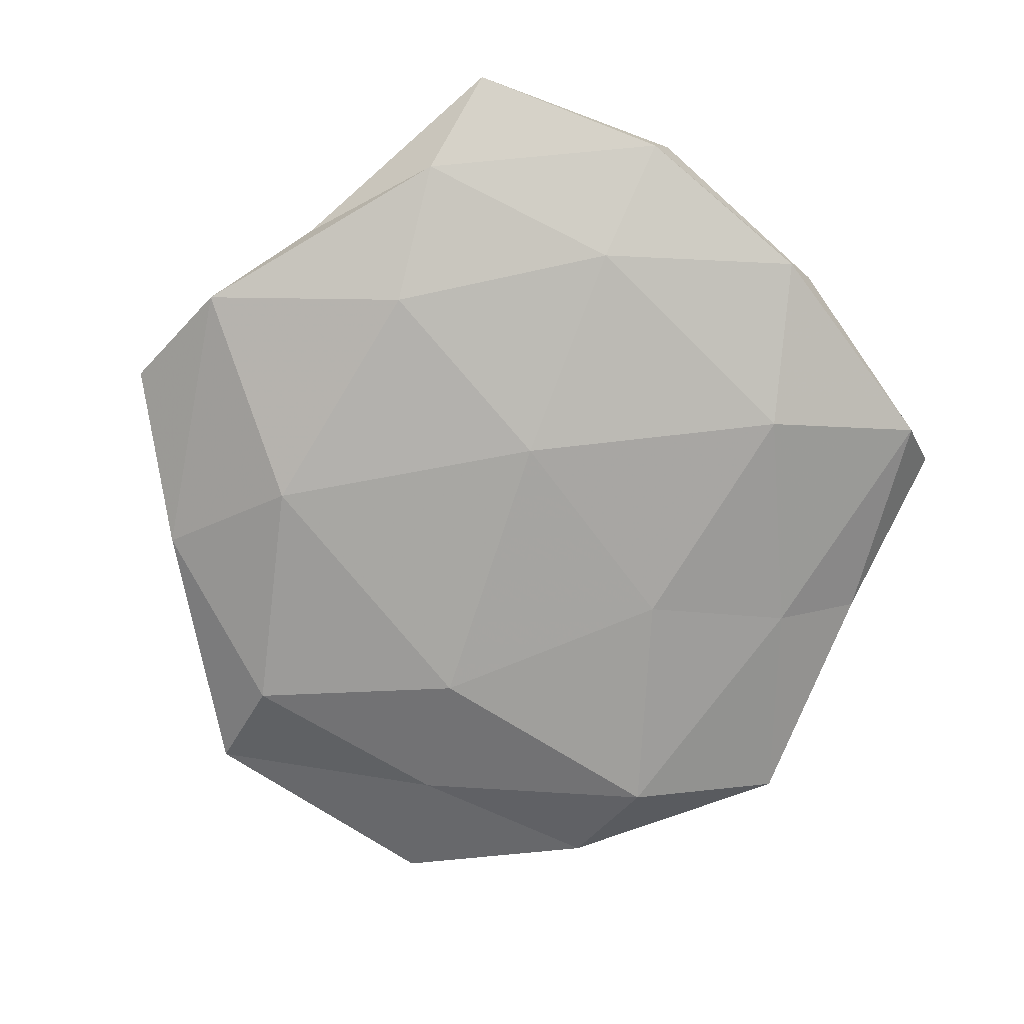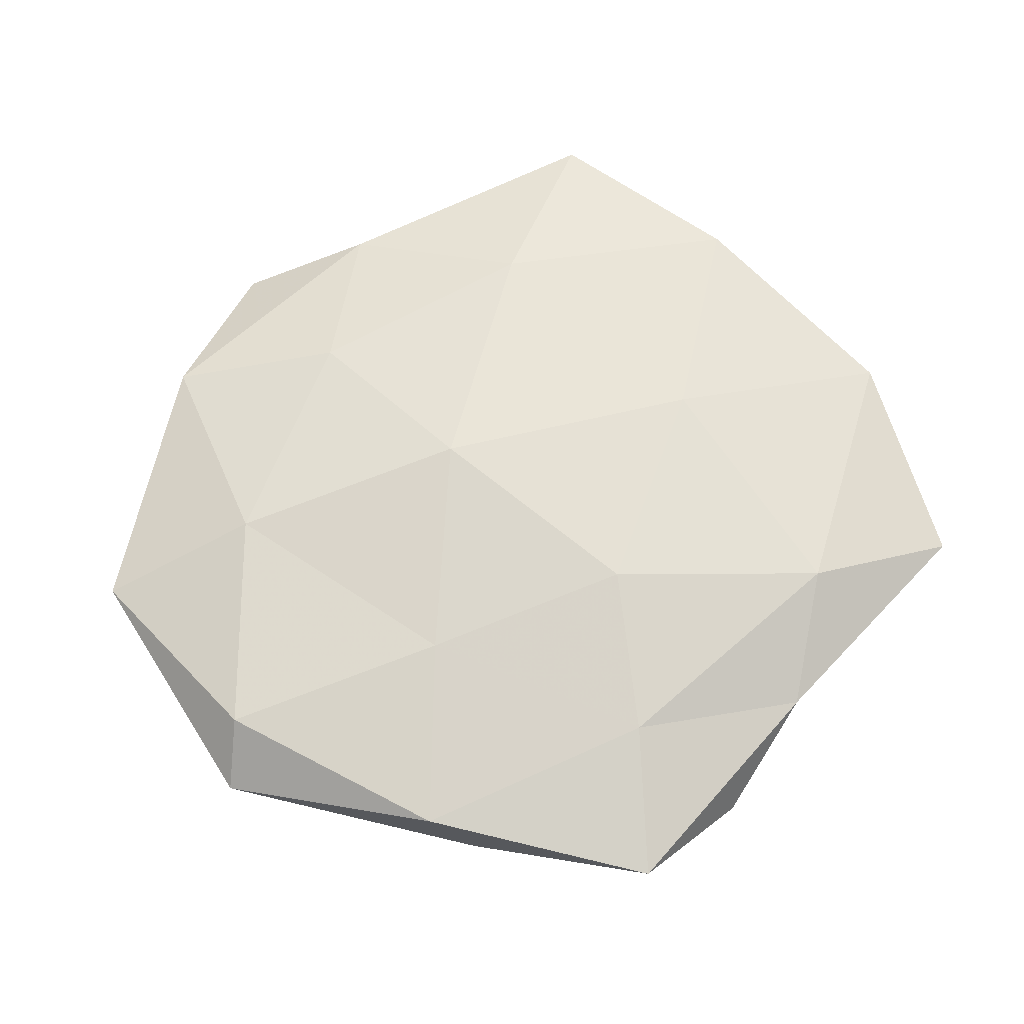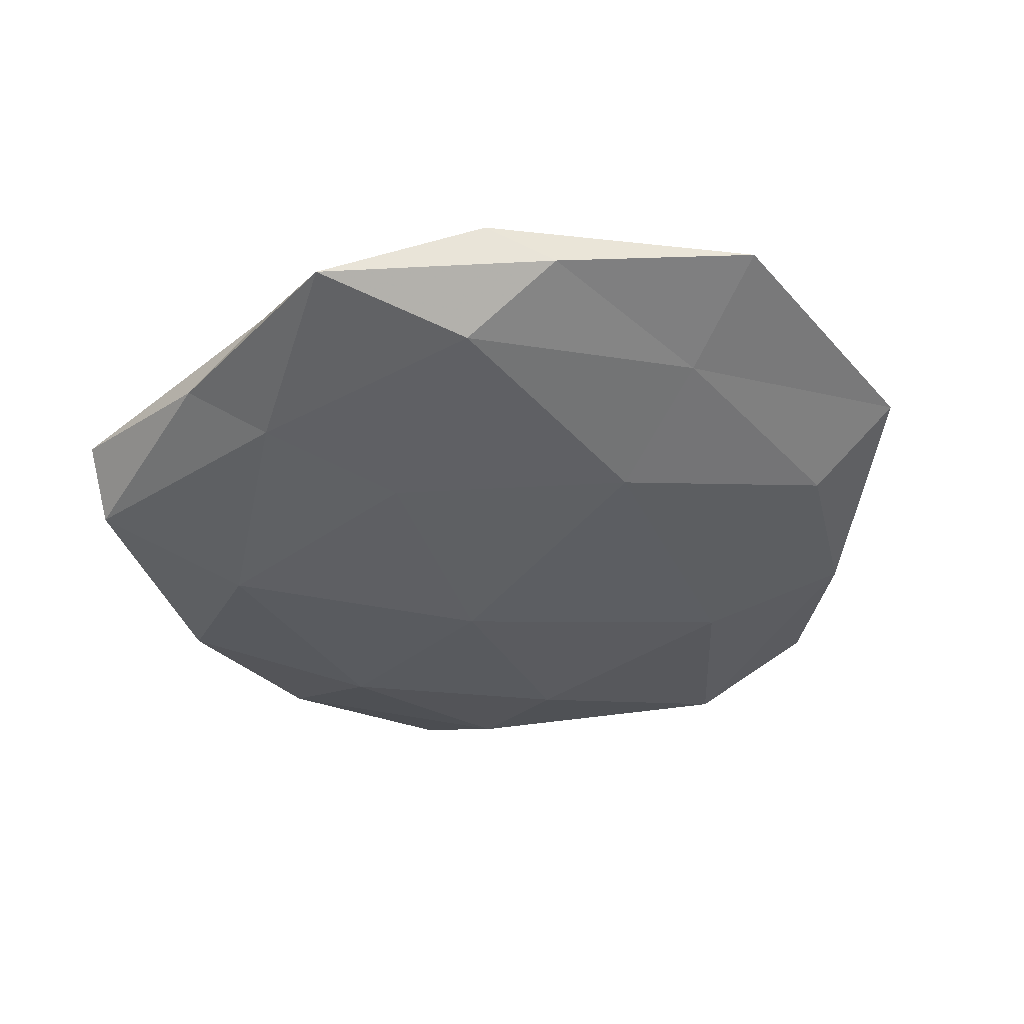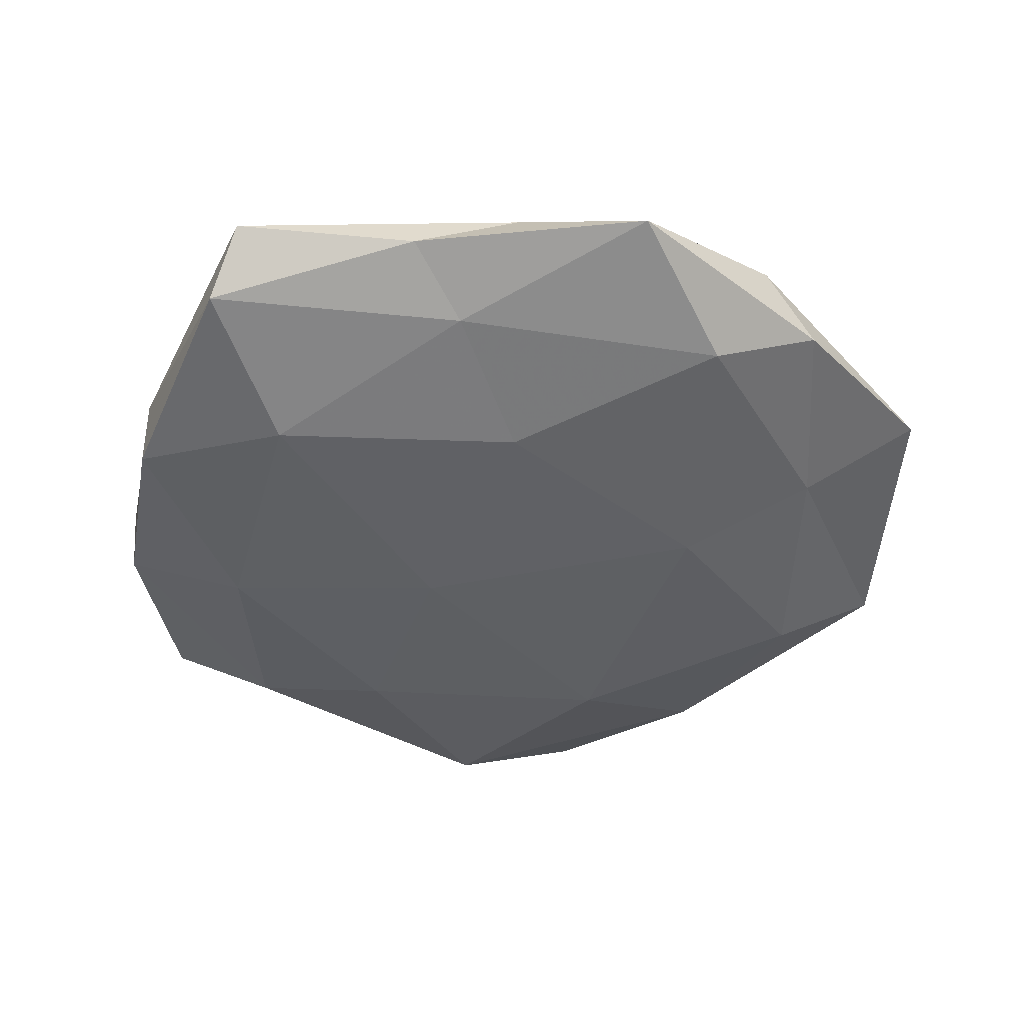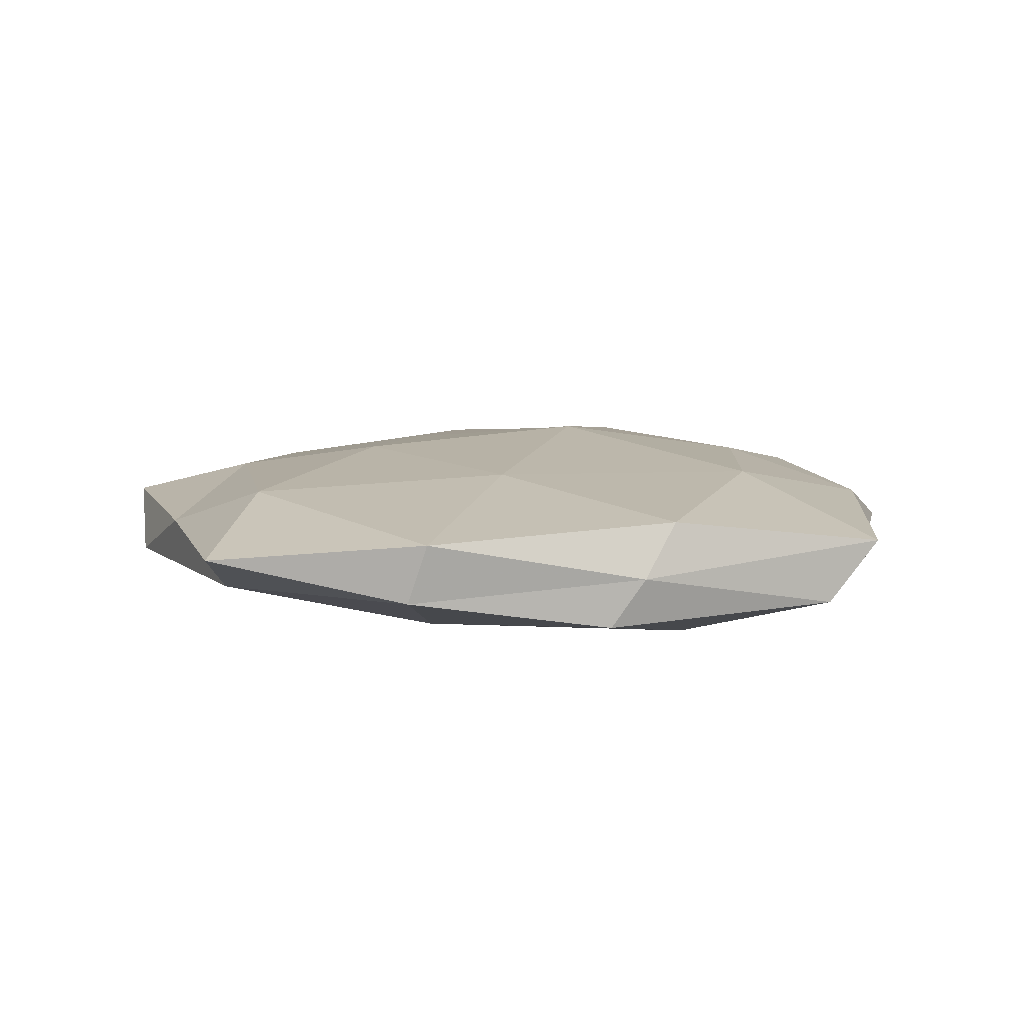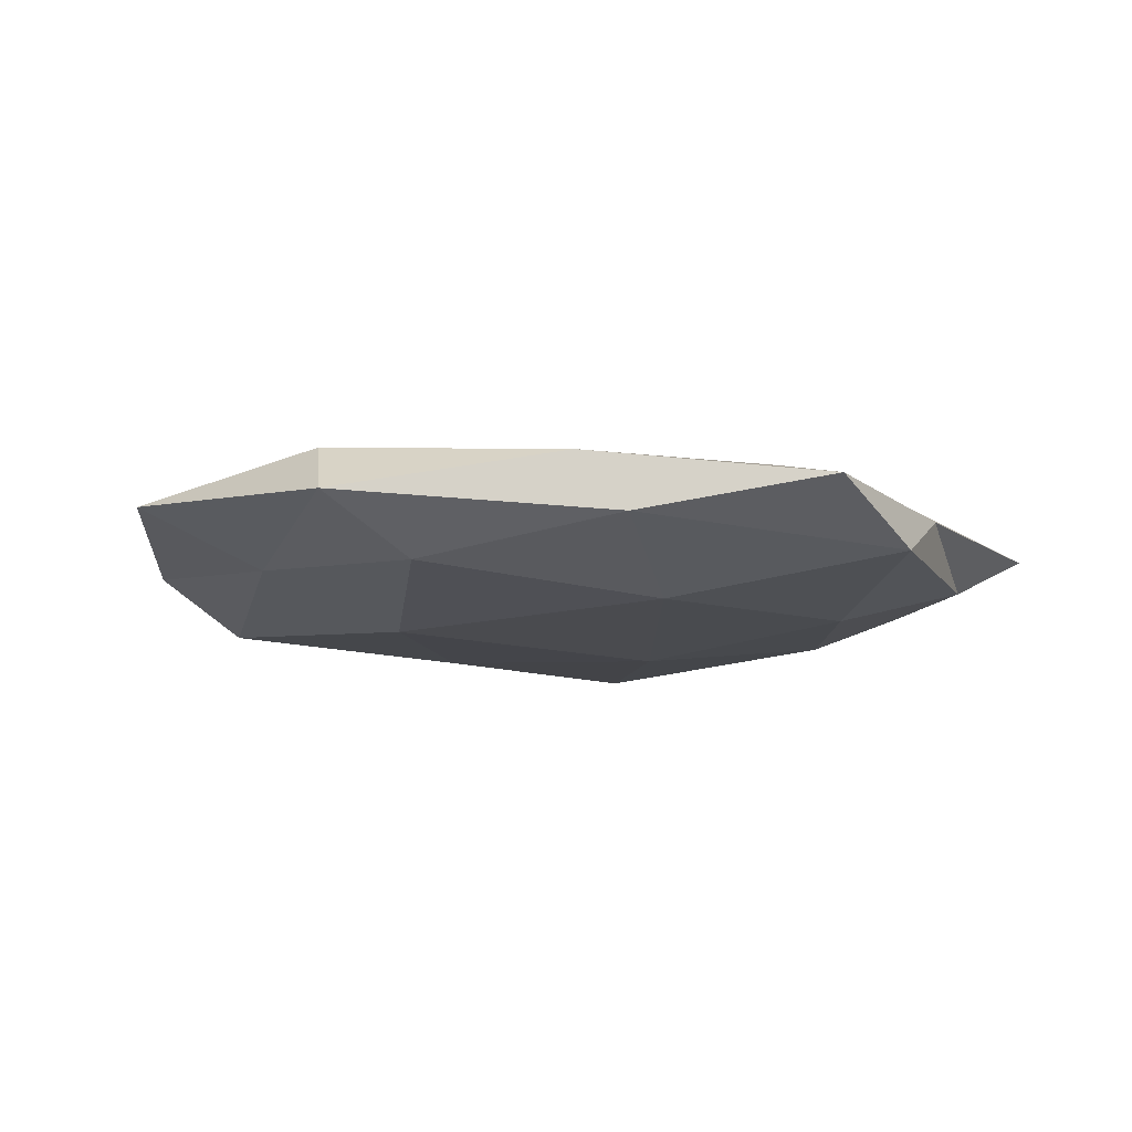
<metadata>
{"format":"obj","ext":"obj","renderer":"f3d","projection":"perspective","resolution":1024,"background":"white","views":[{"elev":-75.5,"azim":-125.4,"up":"+Z"},{"elev":65.5,"azim":146.6,"up":"+Z"},{"elev":-39.3,"azim":37.7,"up":"+Z"},{"elev":-46.0,"azim":-6.1,"up":"+Z"},{"elev":9.3,"azim":-92.1,"up":"+Z"},{"elev":-10.6,"azim":132.4,"up":"+Z"}]}
</metadata>
<code>
v 0.04462 0.01552 -0.006632
v 0.01709 0.05612 0.00191
v -0.01755 -0.02969 0.00897
v -0.001886 -0.04786 0.003895
v -0.008524 0.005727 -0.01169
v -0.04649 -0.0173 0.006901
v 0.03903 -0.03712 -0.001872
v 0.04297 -0.01244 -0.004262
v 0.02453 0.01509 0.008572
v -0.0148 0.0324 -0.008487
v 0.02544 -0.03788 -0.007881
v -0.01519 -0.04735 -0.00139
v 0.05724 -0.0191 0.002422
v 0.01403 -0.05425 -0.002107
v 0.05774 0.01425 -0.0002763
v -0.04546 0.0402 0.002314
v -0.04994 -0.009229 -0.005485
v -0.01398 0.04761 0.002089
v -0.05257 0.01307 0.005278
v -0.04961 -0.0134 0.0004059
v 0.007395 -0.007482 0.01219
v 0.03694 -0.01508 0.008418
v -0.04094 -0.03758 -0.004357
v 0.03386 0.03895 -0.002627
v -0.0084 -0.0389 -0.006293
v -0.02599 0.03518 0.007831
v 0.0007468 0.0538 -0.004313
v 0.03204 -0.04272 0.003972
v -0.001782 0.02075 0.01054
v 0.01267 -0.03211 0.008193
v 0.03798 0.03451 0.004368
v -0.0318 0.03912 -0.003595
v -0.03824 -0.04404 0.003057
v 0.05273 0.008351 0.006142
v -0.02535 0.003245 0.009818
v -0.03619 0.0127 -0.007767
v 0.01736 0.03006 -0.009379
v 0.02669 -0.005268 -0.01068
v 0.007567 0.03978 0.006897
v -0.03095 -0.01988 -0.01009
v -0.05196 0.01543 -0.001967
v 0.0004326 -0.02203 -0.0102
f 7 11 8
f 8 13 7
f 14 11 7
f 12 14 4
f 1 15 8
f 15 13 8
f 20 6 19
f 9 21 22
f 23 20 17
f 24 15 1
f 25 11 14
f 12 25 14
f 12 23 25
f 18 16 26
f 26 16 19
f 2 27 18
f 2 24 27
f 28 7 13
f 14 28 4
f 14 7 28
f 28 13 22
f 9 29 21
f 4 30 3
f 3 30 21
f 22 21 30
f 4 28 30
f 30 28 22
f 2 31 24
f 31 15 24
f 18 32 16
f 27 10 32
f 27 32 18
f 4 3 33
f 33 3 6
f 12 4 33
f 33 6 20
f 12 33 23
f 33 20 23
f 15 34 13
f 34 9 22
f 22 13 34
f 31 9 34
f 31 34 15
f 6 3 35
f 35 19 6
f 3 21 35
f 26 19 35
f 35 21 29
f 29 26 35
f 5 36 10
f 32 10 36
f 10 37 5
f 24 1 37
f 27 37 10
f 24 37 27
f 8 38 1
f 11 38 8
f 37 1 38
f 37 38 5
f 2 18 39
f 18 26 39
f 39 29 9
f 39 26 29
f 2 39 31
f 39 9 31
f 23 17 40
f 23 40 25
f 40 36 5
f 40 17 36
f 41 19 16
f 17 20 41
f 20 19 41
f 16 32 41
f 41 36 17
f 32 36 41
f 25 42 11
f 5 38 42
f 11 42 38
f 42 40 5
f 25 40 42

</code>
